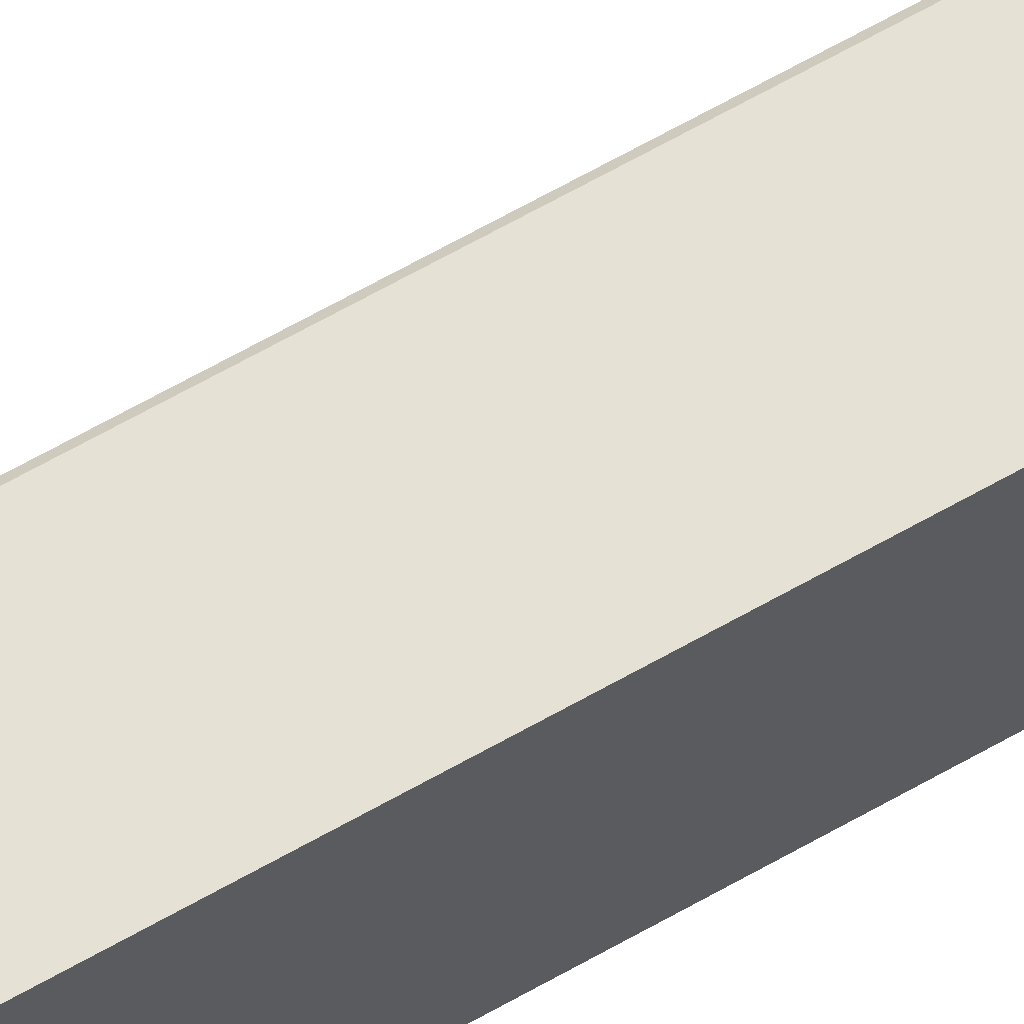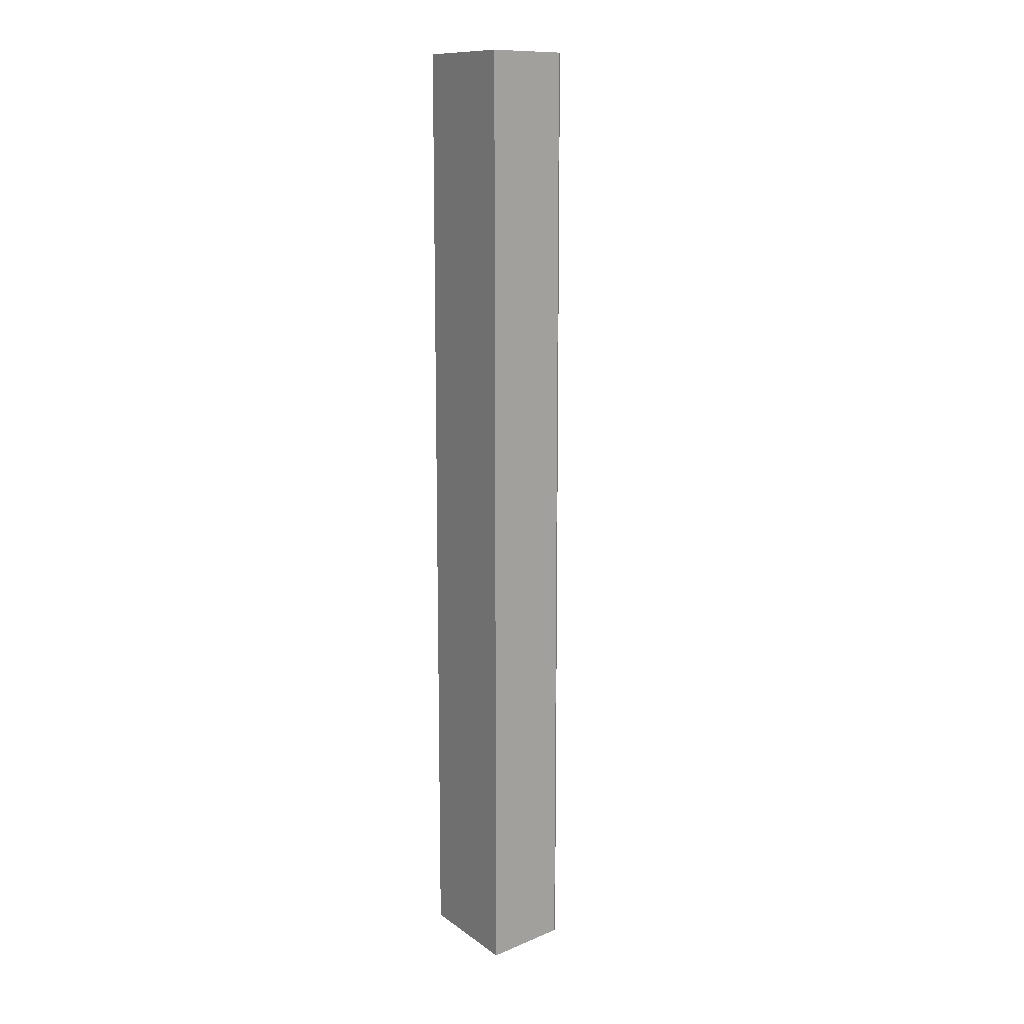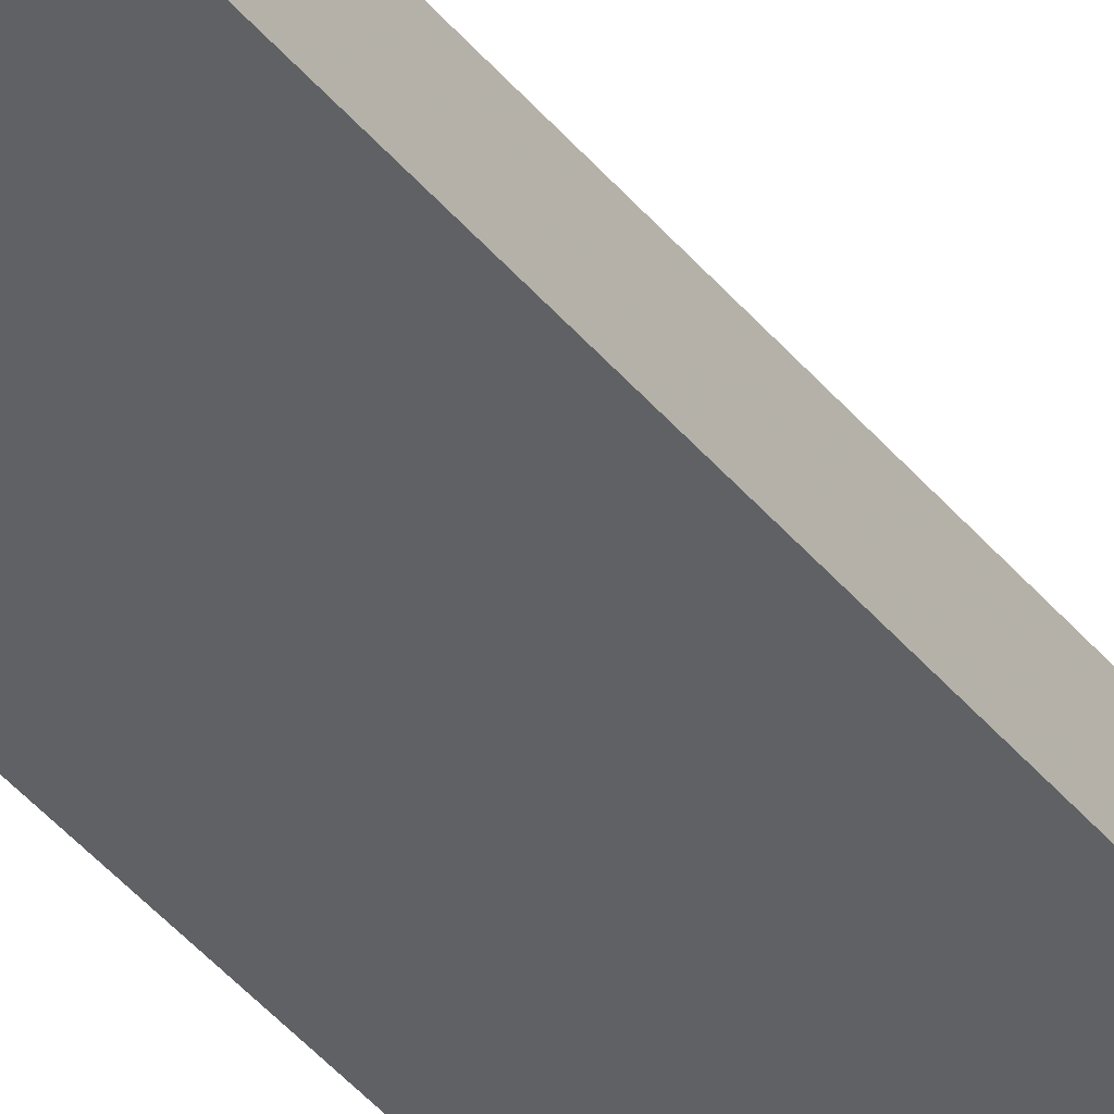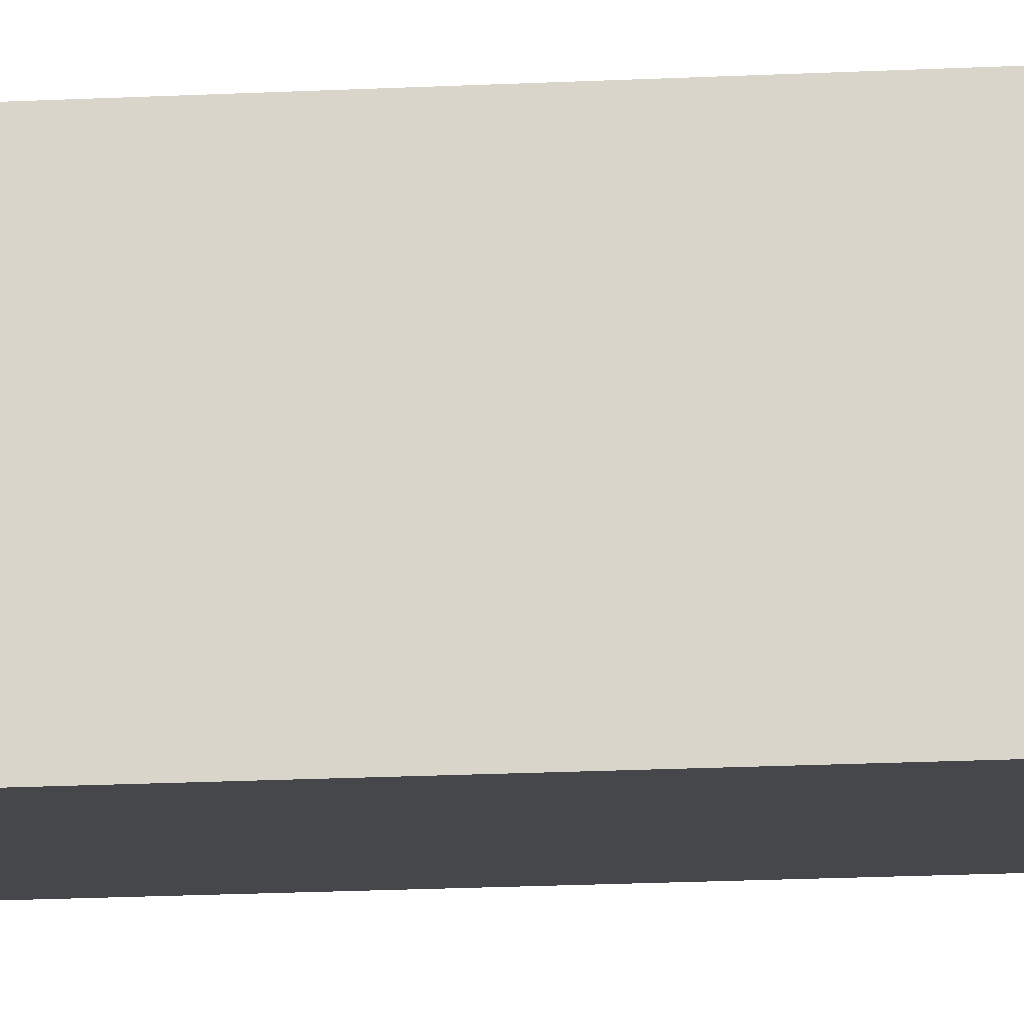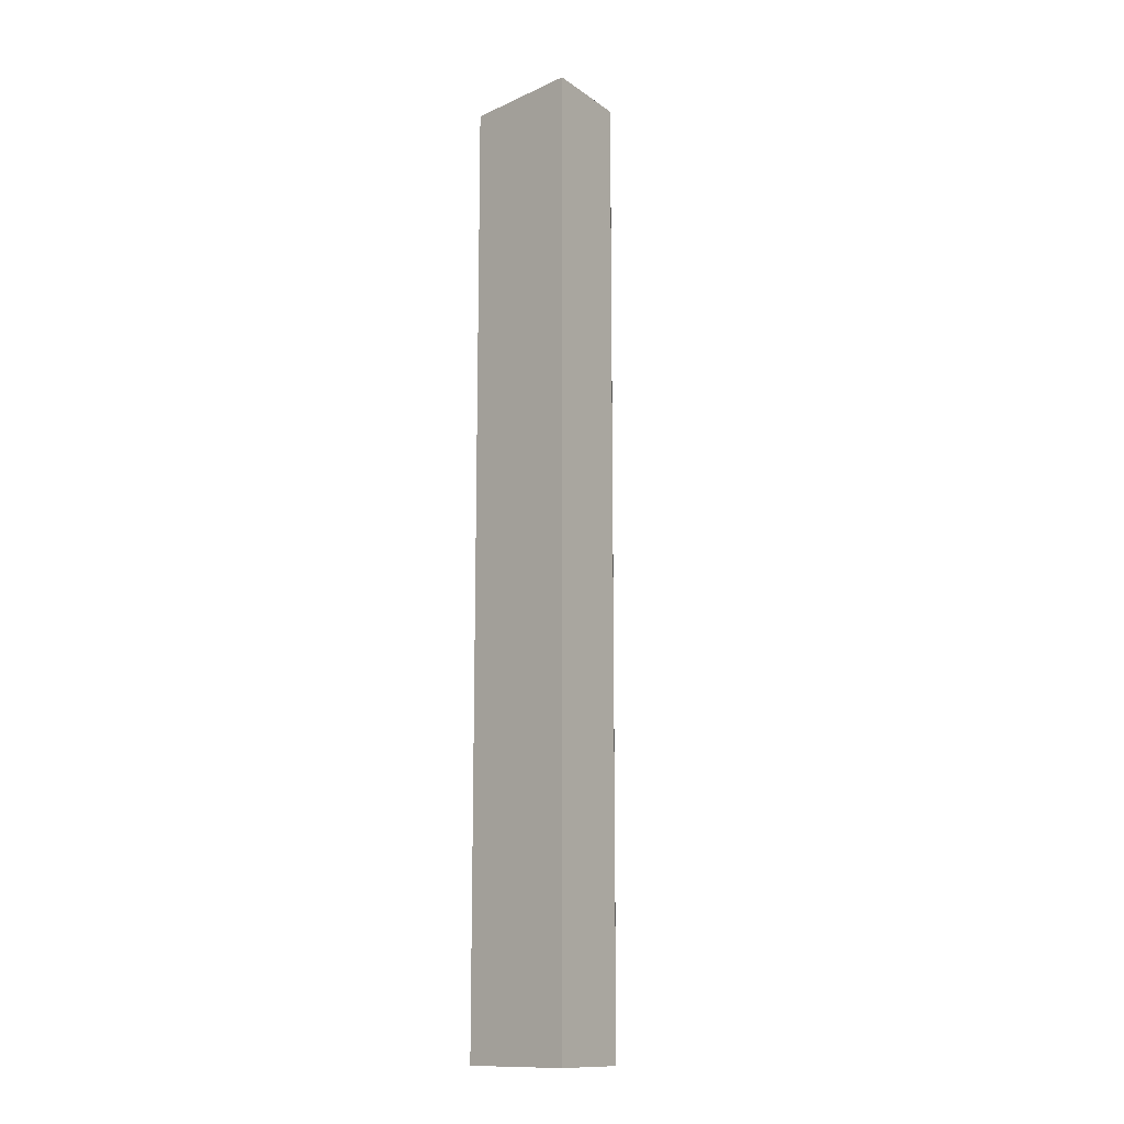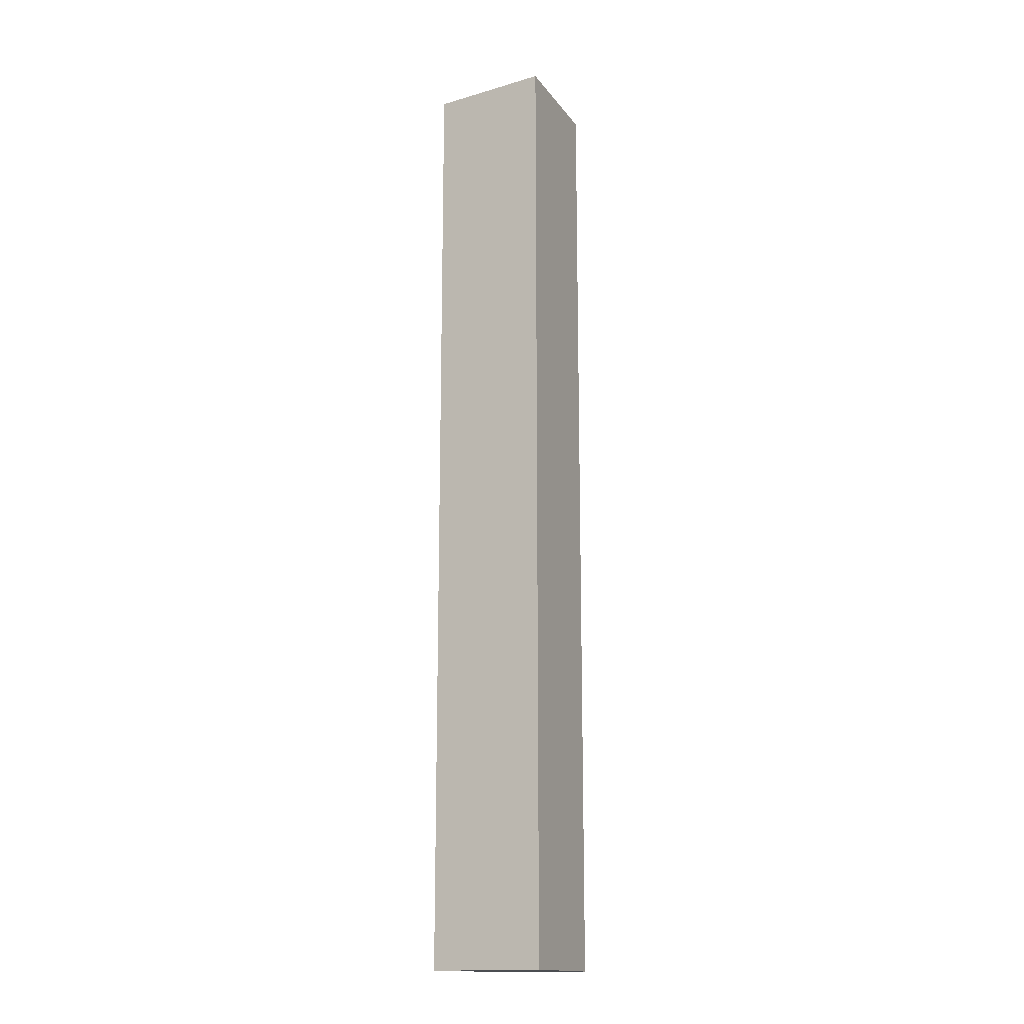
<metadata>
{"format":"obj","ext":"obj","renderer":"f3d","projection":"perspective","resolution":1024,"background":"white","views":[{"elev":70.6,"azim":-118.9,"up":"+Z"},{"elev":12.2,"azim":-28.7,"up":"+Y"},{"elev":-46.9,"azim":38.0,"up":"+Z"},{"elev":-14.7,"azim":-83.1,"up":"+Z"},{"elev":-13.3,"azim":-41.1,"up":"+Y"},{"elev":-15.7,"azim":-152.7,"up":"+Y"}]}
</metadata>
<code>
v -0.2909 0.4747 -0.1098
v -0.2448 0.08494 -0.1555
v -0.2448 0.4747 -0.1555
v -0.294 0.4747 -0.159
v -0.294 0.08494 -0.159
v -0.2555 0.4747 -0.1195
v -0.2909 0.08494 -0.1098
v -0.2545 0.4747 -0.1205
v -0.2555 0.08494 -0.1195
v -0.2545 0.08494 -0.1205
f 3 2 4
f 5 1 4
f 5 4 2
f 6 4 1
f 7 1 5
f 7 6 1
f 8 2 3
f 8 3 4
f 8 4 6
f 9 6 7
f 9 8 6
f 9 7 5
f 10 2 8
f 10 8 9
f 10 9 5
f 10 5 2

</code>
